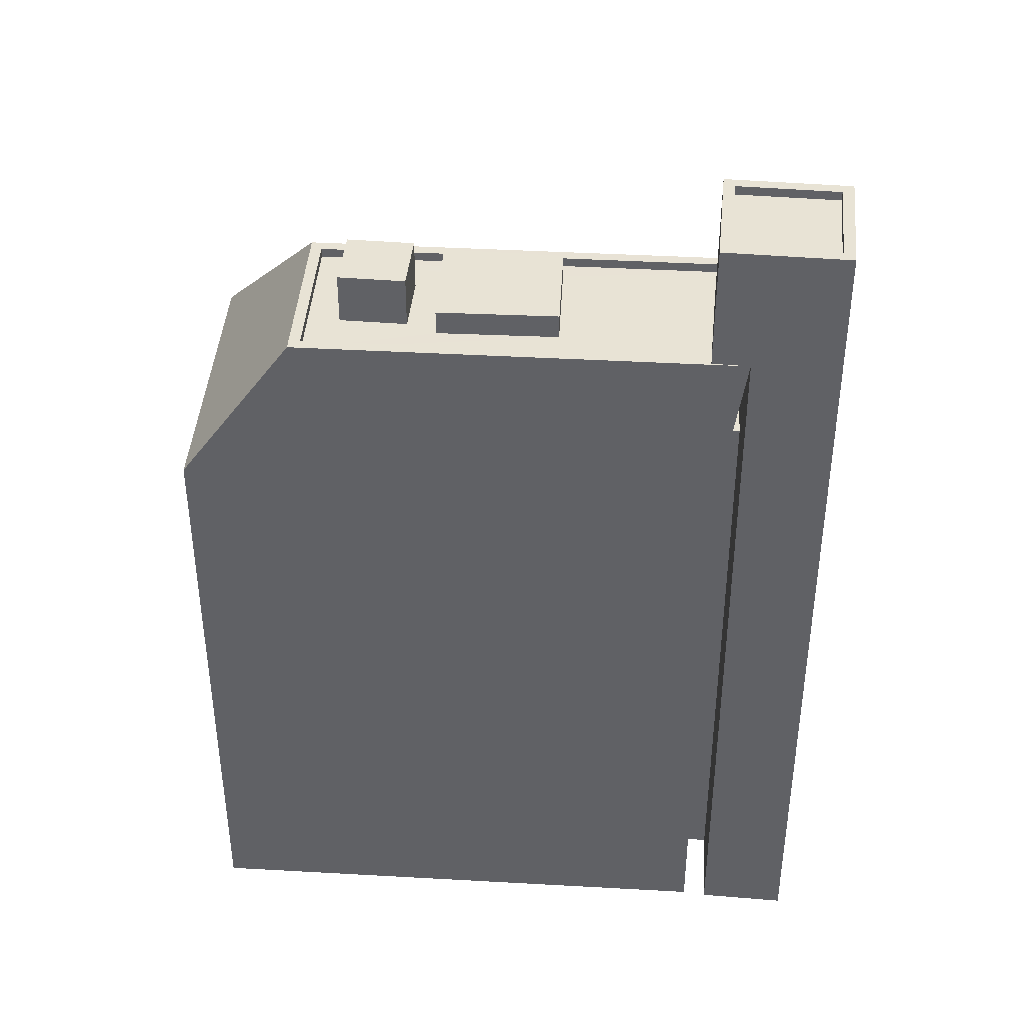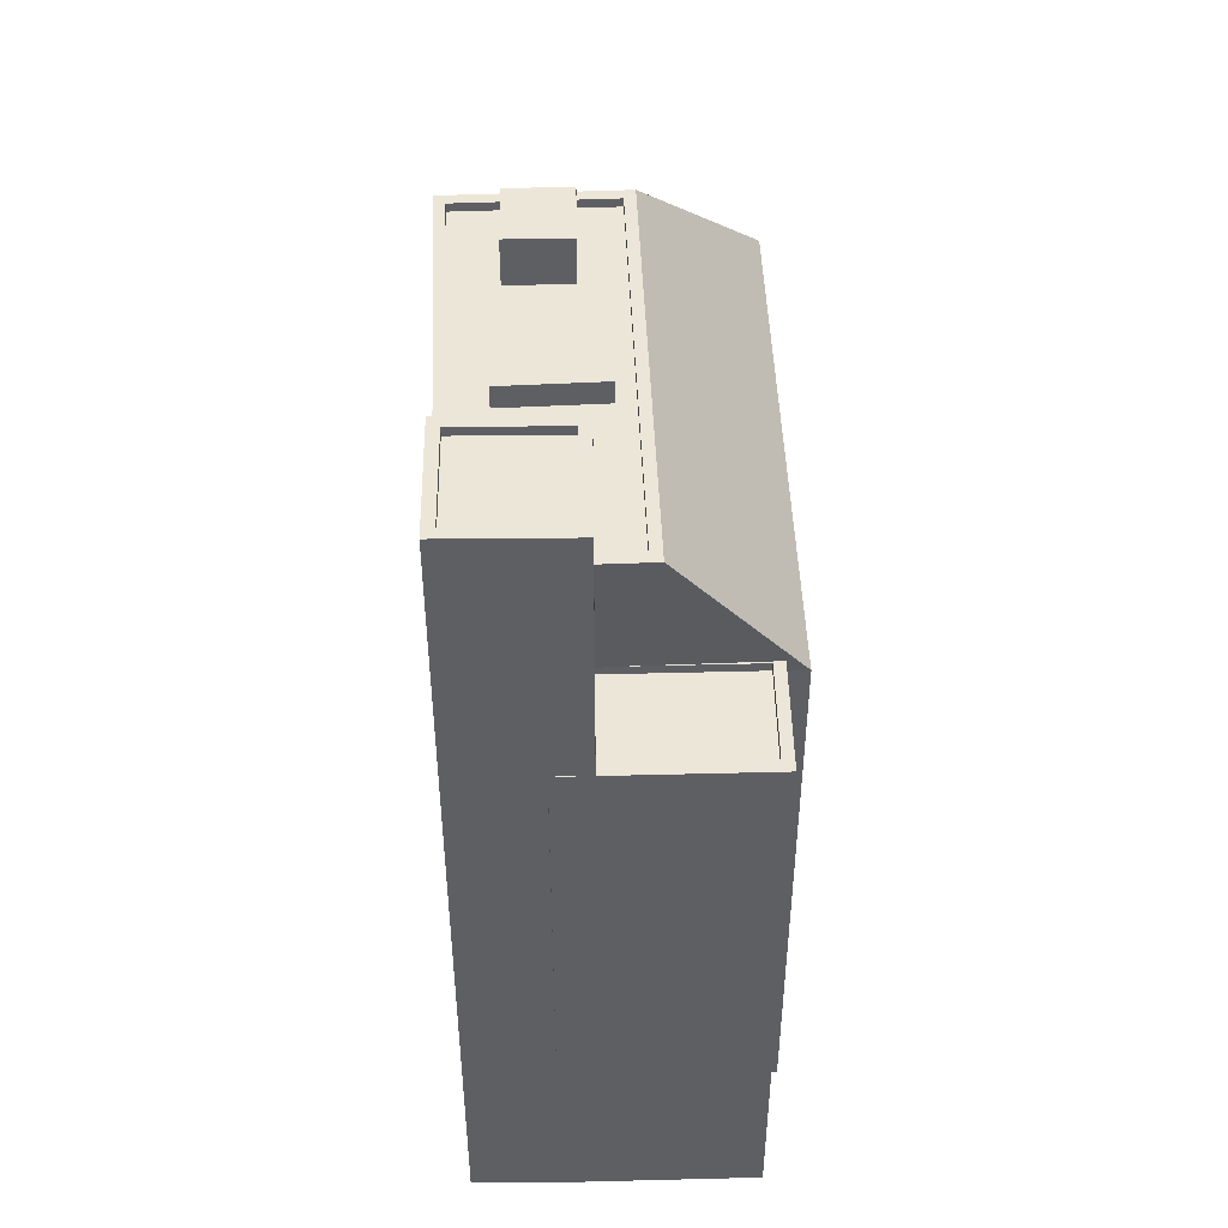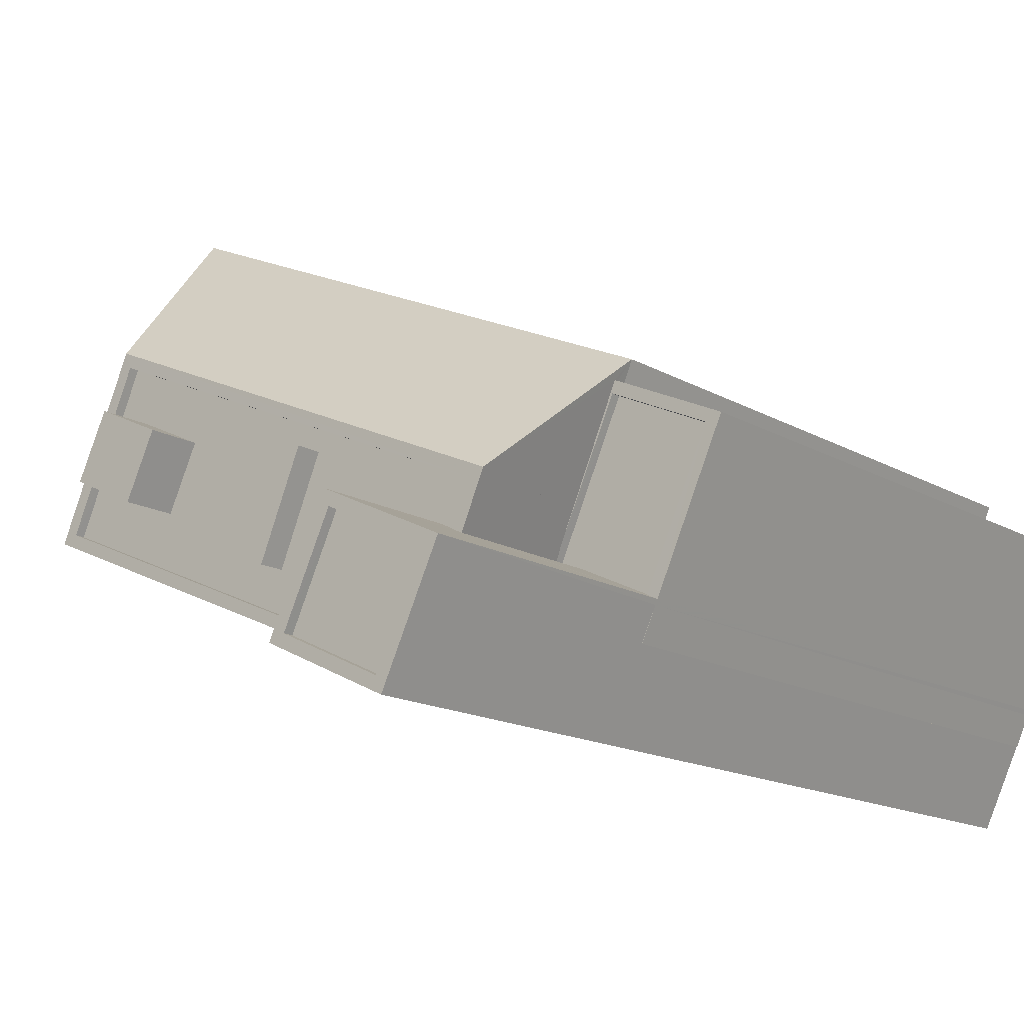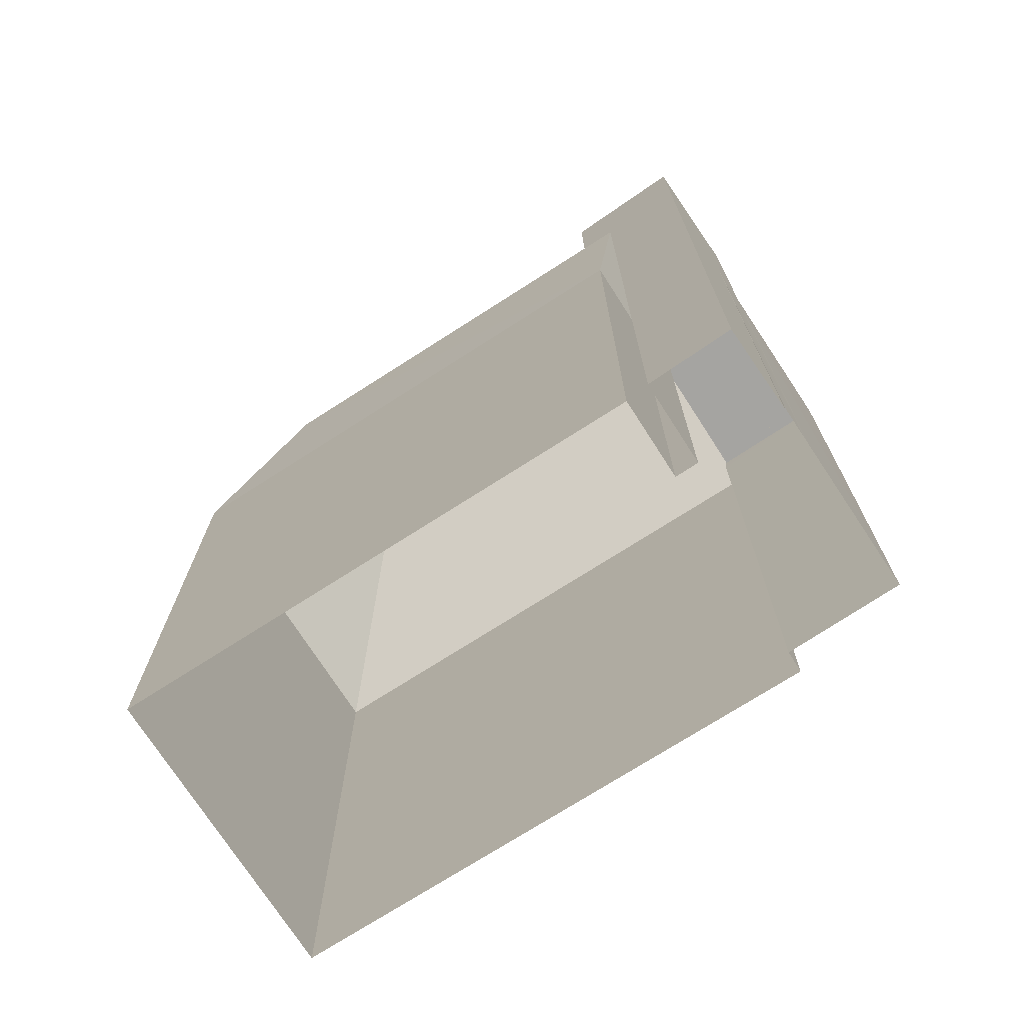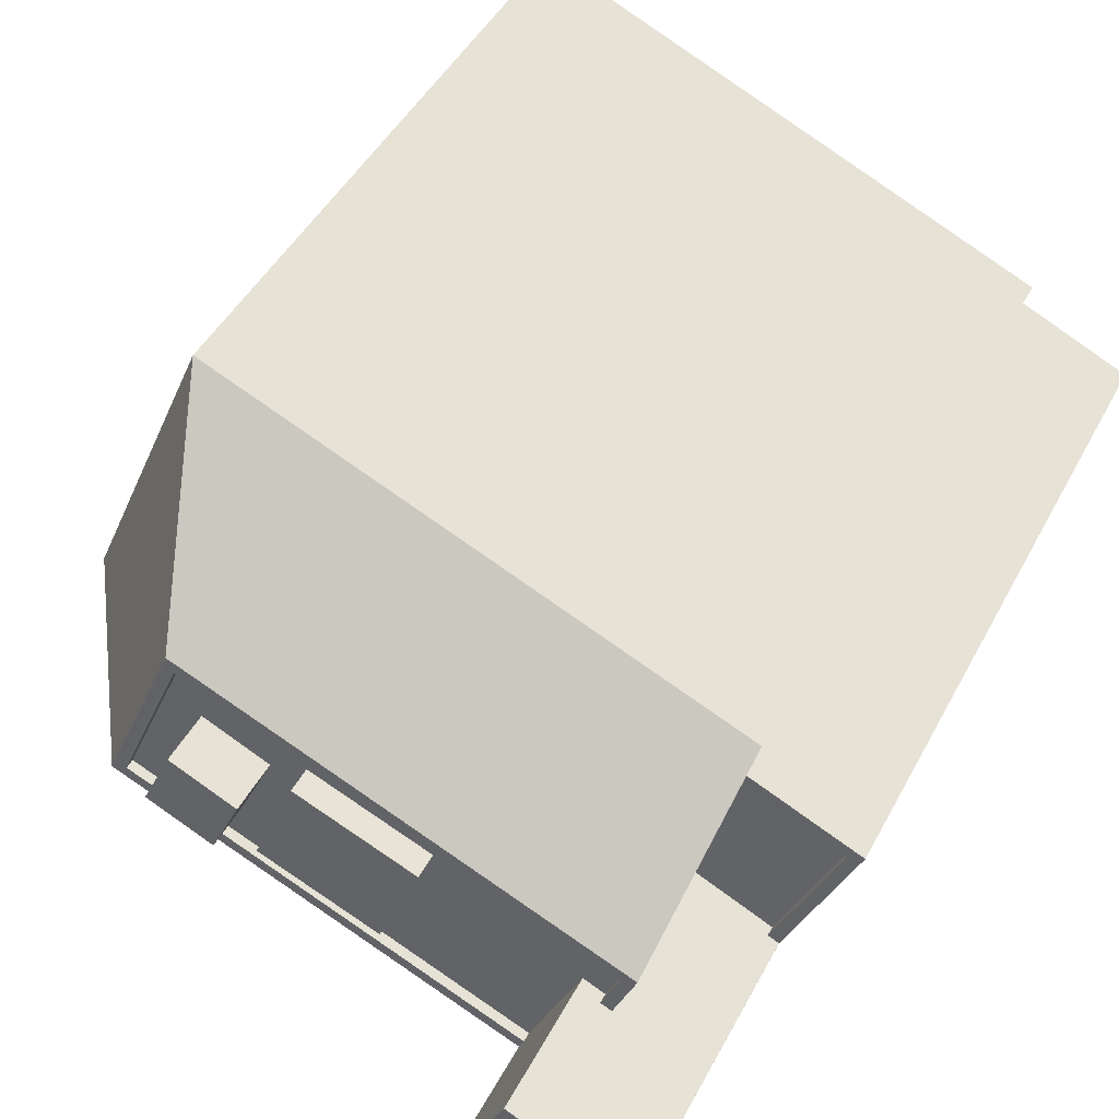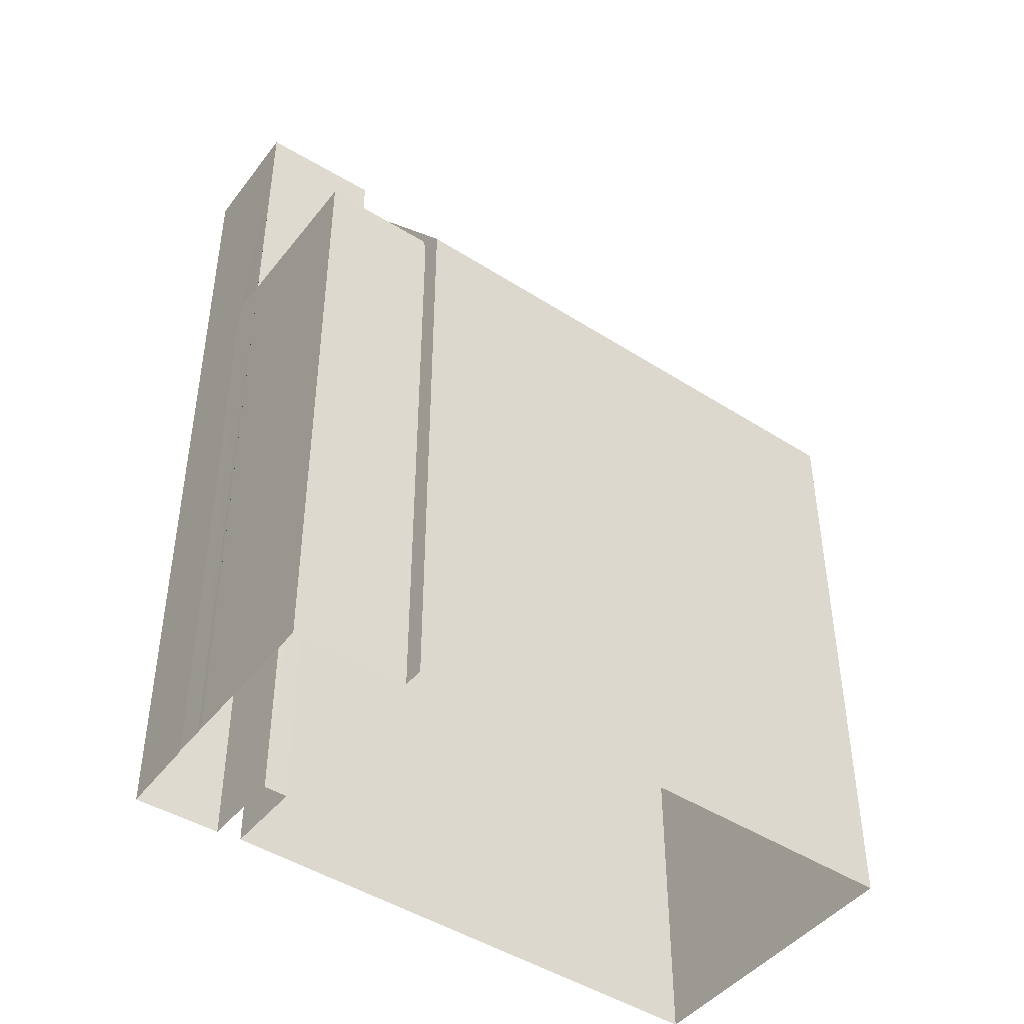
<metadata>
{"format":"obj","ext":"obj","renderer":"f3d","projection":"perspective","resolution":1024,"background":"white","views":[{"elev":41.1,"azim":-19.3,"up":"+Z"},{"elev":48.6,"azim":64.3,"up":"+Z"},{"elev":-14.6,"azim":38.2,"up":"+Y"},{"elev":-73.2,"azim":9.5,"up":"+Z"},{"elev":45.0,"azim":26.3,"up":"+Y"},{"elev":-45.6,"azim":120.3,"up":"+Z"}]}
</metadata>
<code>
v -7051 -3.734e+04 23.19
v -7052 -3.734e+04 24.56
v -7051 -3.734e+04 24.56
v -7052 -3.734e+04 23.19
v -7049 -3.734e+04 24.56
v -7049 -3.734e+04 23.19
v -7050 -3.734e+04 23.19
v -7050 -3.734e+04 24.56
v -7041 -3.734e+04 23.19
v -7041 -3.734e+04 23.44
v -7041 -3.734e+04 23.19
v -7041 -3.734e+04 23.44
v -7053 -3.734e+04 23.19
v -7053 -3.734e+04 23.44
v -7043 -3.735e+04 23.44
v -7043 -3.735e+04 23.19
v -7051 -3.734e+04 23.19
v -7051 -3.734e+04 23.44
v -7052 -3.734e+04 23.19
v -7048 -3.734e+04 23.19
v -7049 -3.734e+04 23.19
v -7048 -3.734e+04 23.85
v -7050 -3.734e+04 23.19
v -7050 -3.734e+04 23.85
v -7046 -3.734e+04 23.85
v -7046 -3.734e+04 23.19
v -7047 -3.734e+04 23.19
v -7046 -3.734e+04 23.19
v -7047 -3.734e+04 23.85
v -7042 -3.735e+04 19.24
v -7042 -3.735e+04 19.38
v -7041 -3.735e+04 19.24
v -7041 -3.735e+04 19.49
v -7042 -3.735e+04 19.49
v -7042 -3.734e+04 19.49
v -7040 -3.734e+04 19.24
v -7040 -3.734e+04 19.49
v -7038 -3.734e+04 19.49
v -7038 -3.734e+04 19.24
v -7039 -3.735e+04 19.49
v -7039 -3.735e+04 19.24
v -7042 -3.735e+04 2.497
v -7042 -3.735e+04 19.49
v -7042 -3.735e+04 19.07
v -7042 -3.735e+04 2.497
v -7042 -3.735e+04 19.49
v -7040 -3.734e+04 19.49
v -7037 -3.734e+04 19.49
v -7040 -3.734e+04 19.38
v -7037 -3.734e+04 2.496
v -7040 -3.734e+04 19.07
v -7040 -3.734e+04 2.497
v -7039 -3.735e+04 19.49
v -7039 -3.735e+04 2.496
v -7039 -3.735e+04 2.496
v -7039 -3.735e+04 19.49
v -7039 -3.735e+04 2.496
v -7039 -3.735e+04 19.49
v -7039 -3.735e+04 2.496
v -7039 -3.735e+04 19.49
v -7039 -3.735e+04 2.496
v -7042 -3.734e+04 23.19
v -7042 -3.734e+04 26.84
v -7041 -3.734e+04 19.24
v -7039 -3.735e+04 26.84
v -7041 -3.734e+04 23.44
v -7040 -3.735e+04 2.496
v -7040 -3.735e+04 26.84
v -7043 -3.735e+04 26.84
v -7042 -3.735e+04 23.44
v -7043 -3.735e+04 23.44
v -7043 -3.735e+04 2.497
v -7043 -3.735e+04 23.19
v -7041 -3.735e+04 26.84
v -7041 -3.735e+04 26.59
v -7043 -3.735e+04 26.59
v -7043 -3.735e+04 26.84
v -7042 -3.734e+04 26.59
v -7042 -3.734e+04 26.84
v -7039 -3.735e+04 26.84
v -7039 -3.735e+04 26.59
v -7040 -3.734e+04 2.497
v -7040 -3.734e+04 19.07
v -7056 -3.734e+04 19.08
v -7053 -3.733e+04 2.503
v -7056 -3.734e+04 2.503
v -7053 -3.733e+04 19.08
v -7043 -3.735e+04 19.07
v -7043 -3.735e+04 2.497
v -7053 -3.734e+04 23.44
v -7043 -3.735e+04 23.44
v -7041 -3.734e+04 23.44
v -7052 -3.734e+04 23.44
v -7040 -3.734e+04 19.49
f 52 50 54
f 82 52 85
f 61 55 54
f 45 86 85
f 55 57 59
f 59 67 72
f 89 86 45
f 42 59 72
f 42 45 52
f 54 42 52
f 45 85 52
f 54 55 42
f 55 59 42
f 1 2 3
f 1 4 2
f 5 1 3
f 5 6 1
f 7 6 5
f 8 7 5
f 4 7 8
f 2 4 8
f 9 10 11
f 9 12 10
f 13 14 15
f 16 13 15
f 17 18 19
f 19 14 13
f 19 18 14
f 10 18 17
f 11 10 17
f 20 21 22
f 21 23 24
f 21 24 22
f 20 25 26
f 20 22 25
f 27 28 29
f 28 26 25
f 28 25 29
f 29 24 23
f 27 29 23
f 30 31 32
f 32 31 33
f 31 34 33
f 31 30 35
f 35 36 37
f 35 30 36
f 38 37 36
f 39 38 36
f 40 38 39
f 41 40 39
f 42 43 44
f 42 44 45
f 43 46 44
f 47 48 49
f 48 50 51
f 49 48 51
f 50 52 51
f 53 50 48
f 53 54 50
f 55 56 57
f 55 58 56
f 59 57 56
f 60 59 56
f 54 53 61
f 62 63 12
f 41 64 40
f 9 62 12
f 61 53 65
f 66 63 65
f 64 66 40
f 53 40 66
f 12 63 66
f 53 66 65
f 67 59 60
f 60 68 67
f 68 60 65
f 61 58 55
f 65 58 61
f 60 58 65
f 69 70 68
f 68 70 67
f 69 71 70
f 67 70 72
f 71 69 15
f 16 15 73
f 73 63 62
f 73 69 63
f 15 69 73
f 74 75 76
f 77 74 76
f 77 76 78
f 79 77 78
f 80 78 81
f 80 79 78
f 74 81 75
f 74 80 81
f 33 66 64
f 66 43 70
f 70 43 72
f 32 33 64
f 72 43 42
f 66 33 43
f 51 82 83
f 51 52 82
f 84 85 86
f 84 87 85
f 83 82 85
f 87 83 85
f 45 88 89
f 45 44 88
f 88 84 86
f 89 88 86
f 84 88 90
f 88 91 90
f 5 3 2
f 8 5 2
f 73 28 27
f 4 19 13
f 21 7 23
f 7 4 13
f 73 27 16
f 27 23 13
f 27 13 16
f 23 7 13
f 1 17 19
f 62 9 11
f 28 73 62
f 19 4 1
f 11 17 26
f 21 6 7
f 28 62 26
f 20 1 6
f 26 17 20
f 20 6 21
f 20 17 1
f 62 11 26
f 92 10 66
f 91 71 90
f 92 93 10
f 70 71 91
f 18 93 90
f 66 10 12
f 71 15 14
f 10 93 18
f 14 18 90
f 71 14 90
f 29 25 22
f 24 29 22
f 30 64 36
f 36 64 39
f 30 32 64
f 39 64 41
f 46 43 33
f 34 46 33
f 40 53 38
f 94 35 37
f 47 37 38
f 94 37 47
f 38 53 48
f 47 38 48
f 58 60 56
f 63 69 77
f 68 65 80
f 68 77 69
f 63 77 79
f 74 68 80
f 77 68 74
f 75 78 76
f 75 81 78
f 80 65 63
f 79 80 63
f 83 49 51
f 44 46 88
f 88 46 91
f 35 94 91
f 31 35 34
f 46 34 91
f 34 35 91
f 66 94 92
f 92 47 83
f 91 94 70
f 70 94 66
f 83 47 49
f 94 47 92
f 84 93 87
f 84 90 93
f 83 87 92
f 92 87 93

</code>
